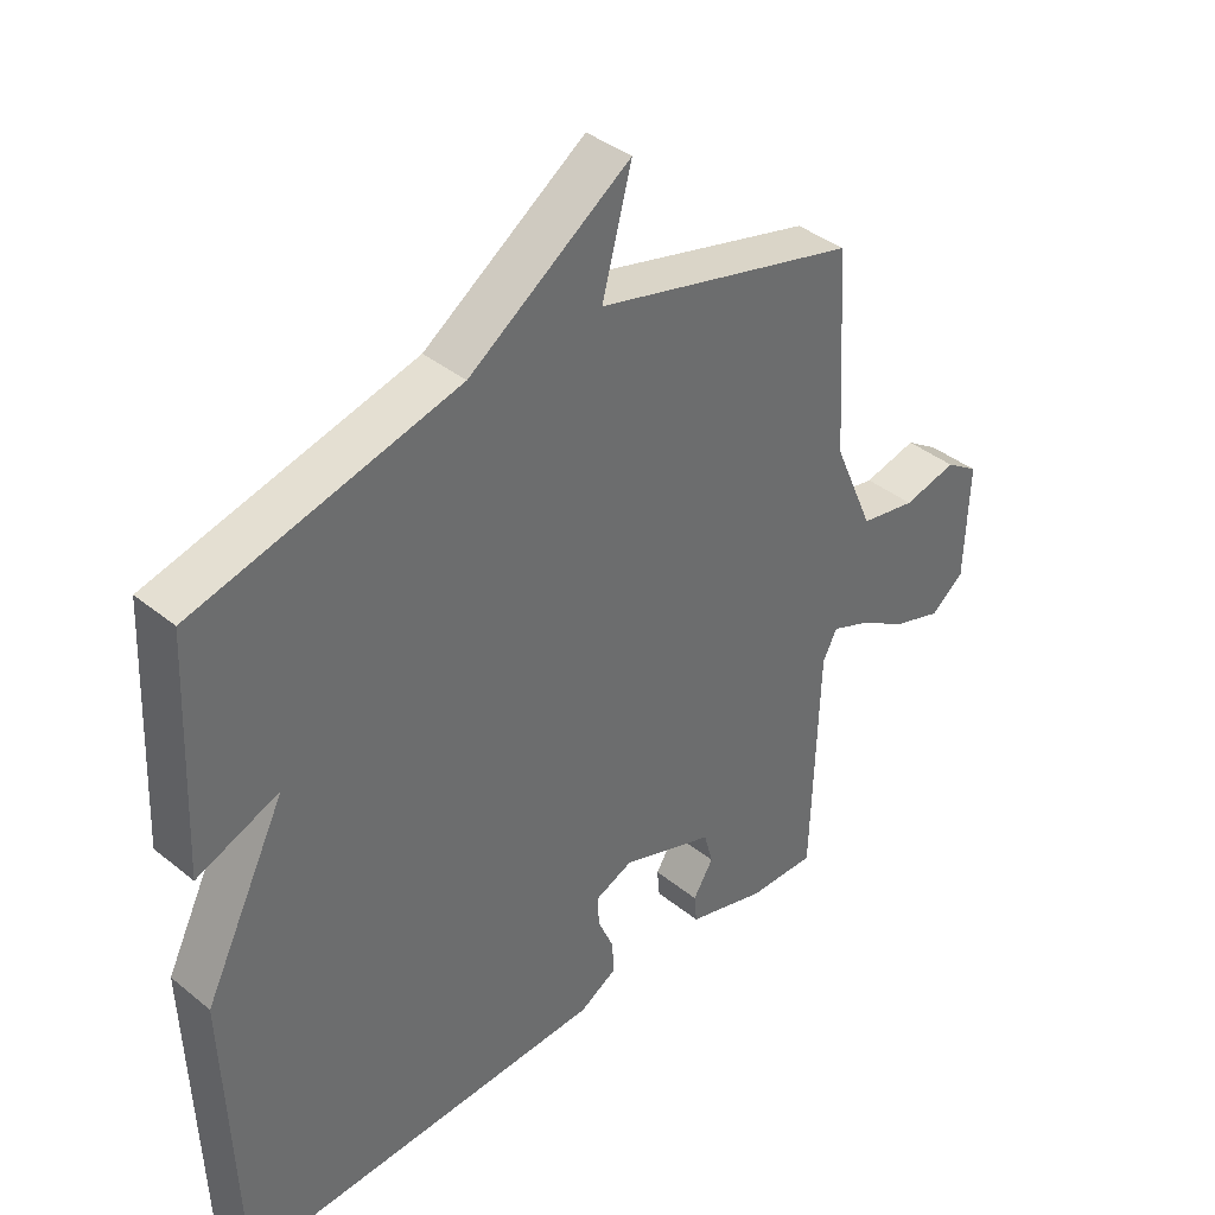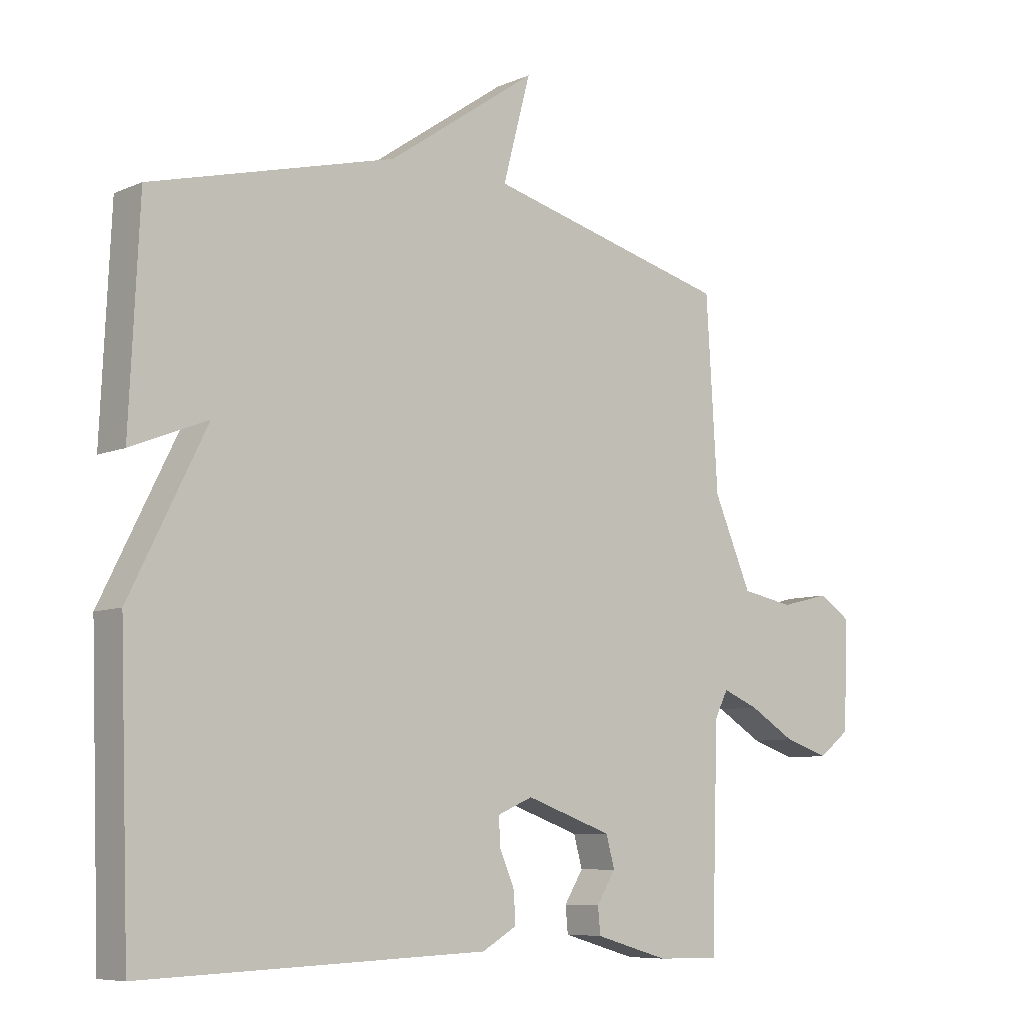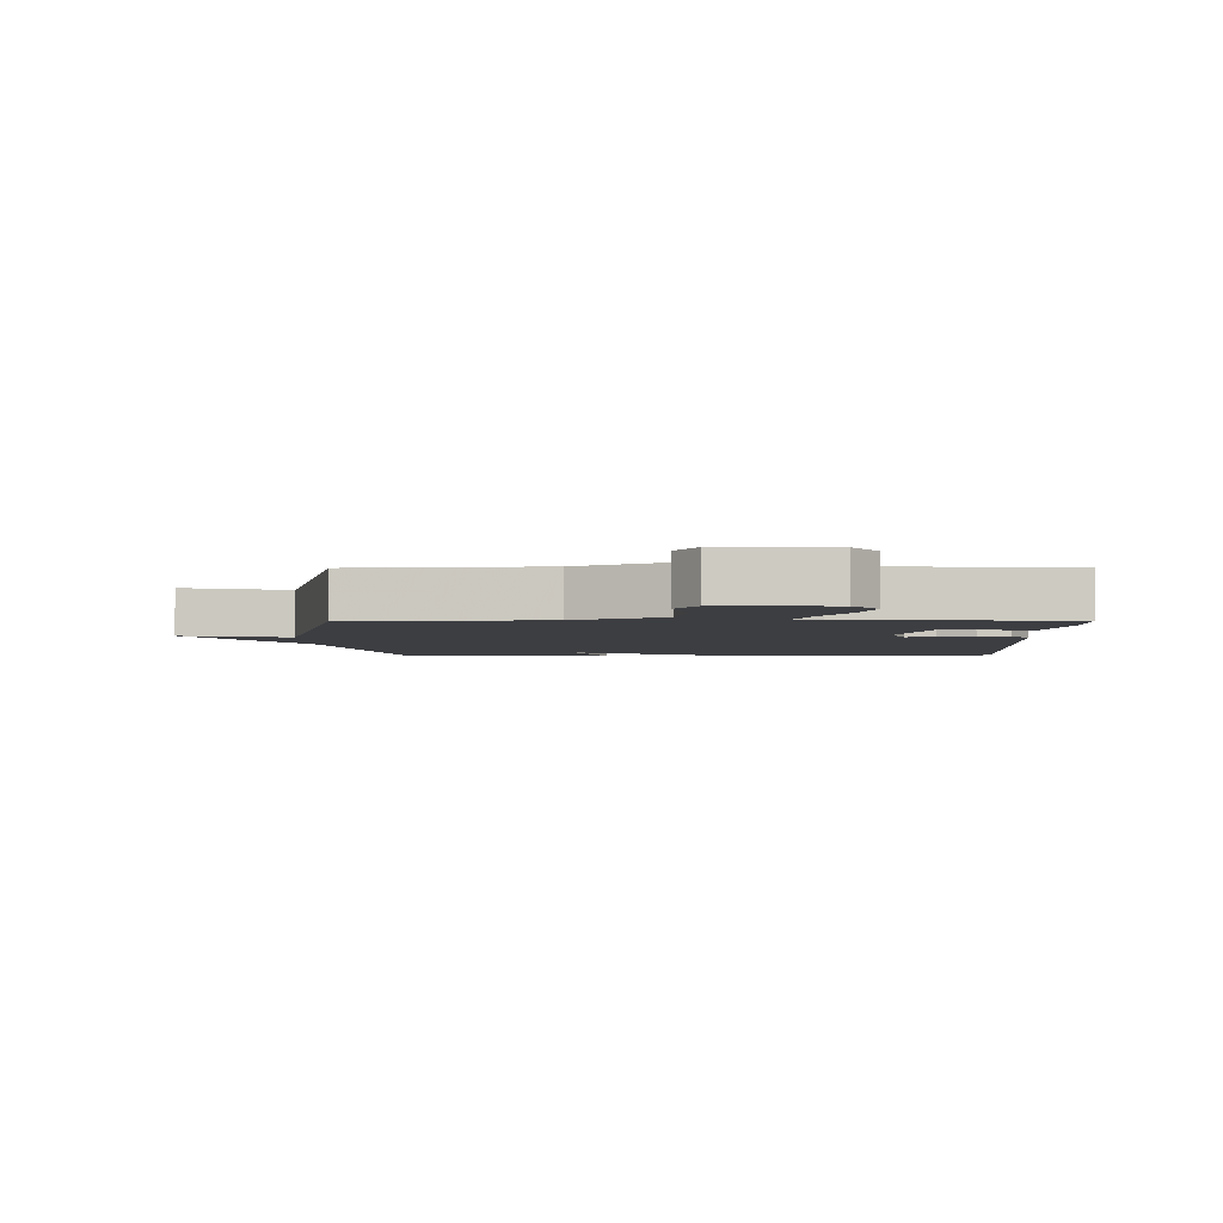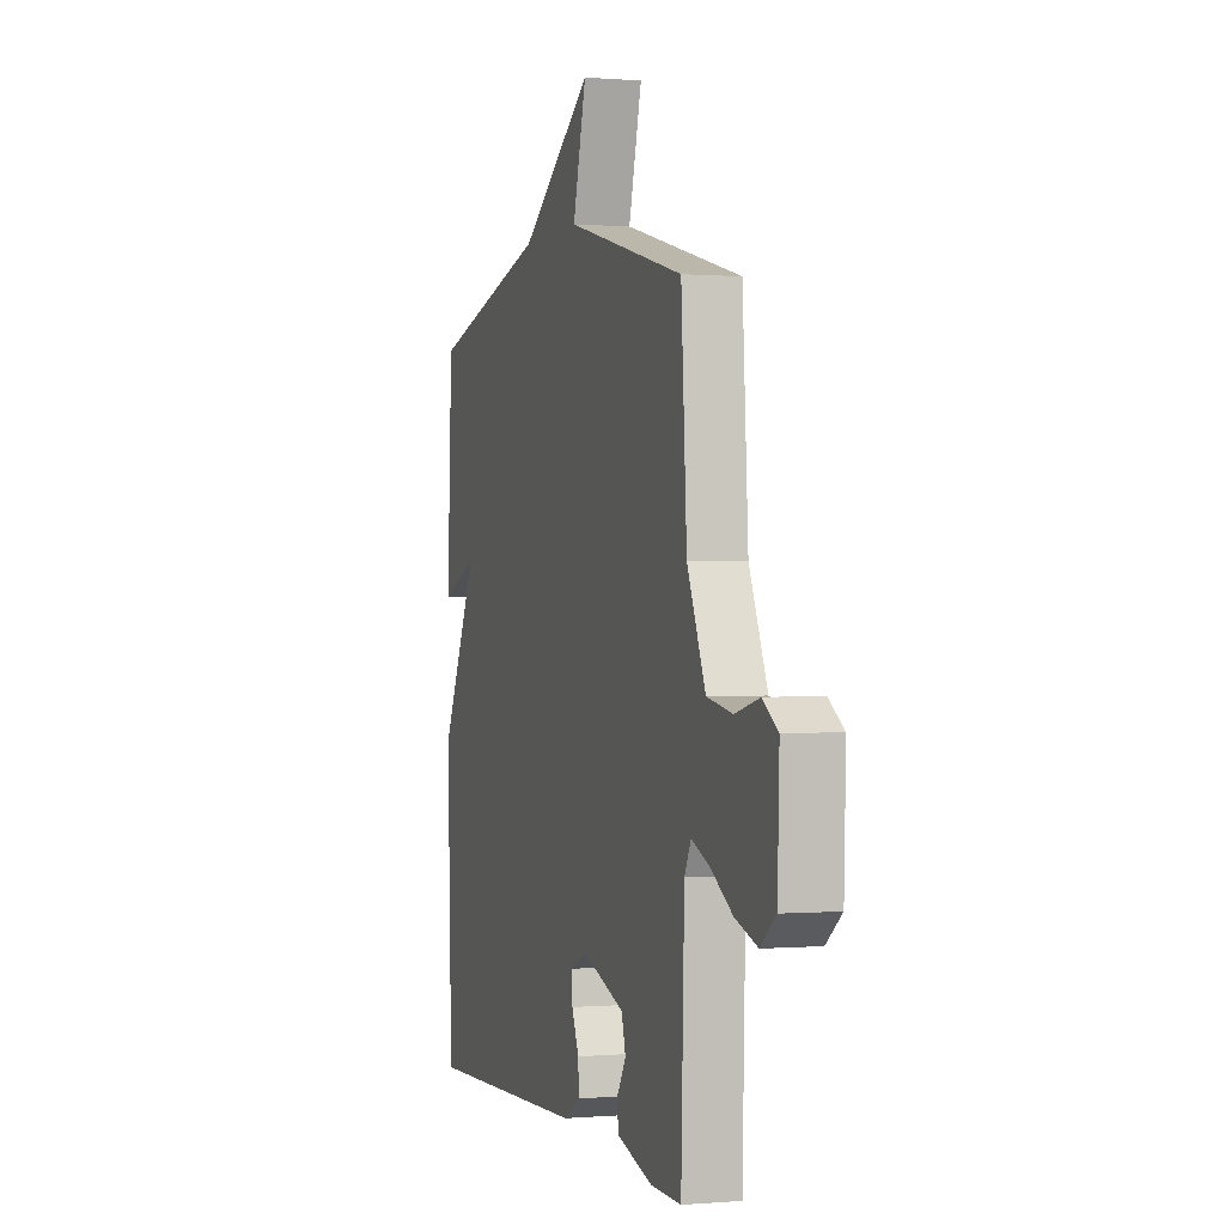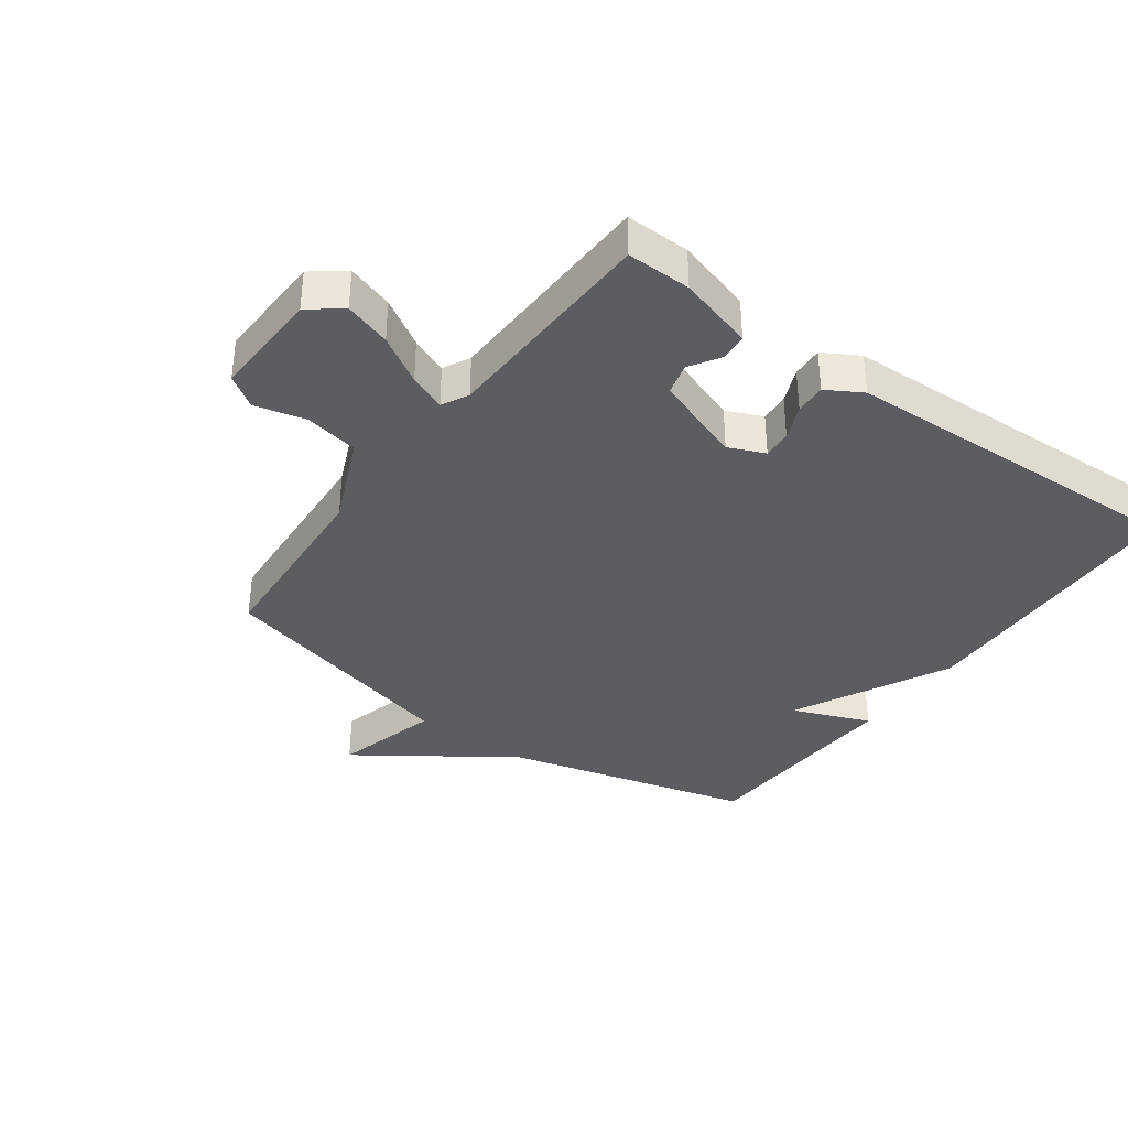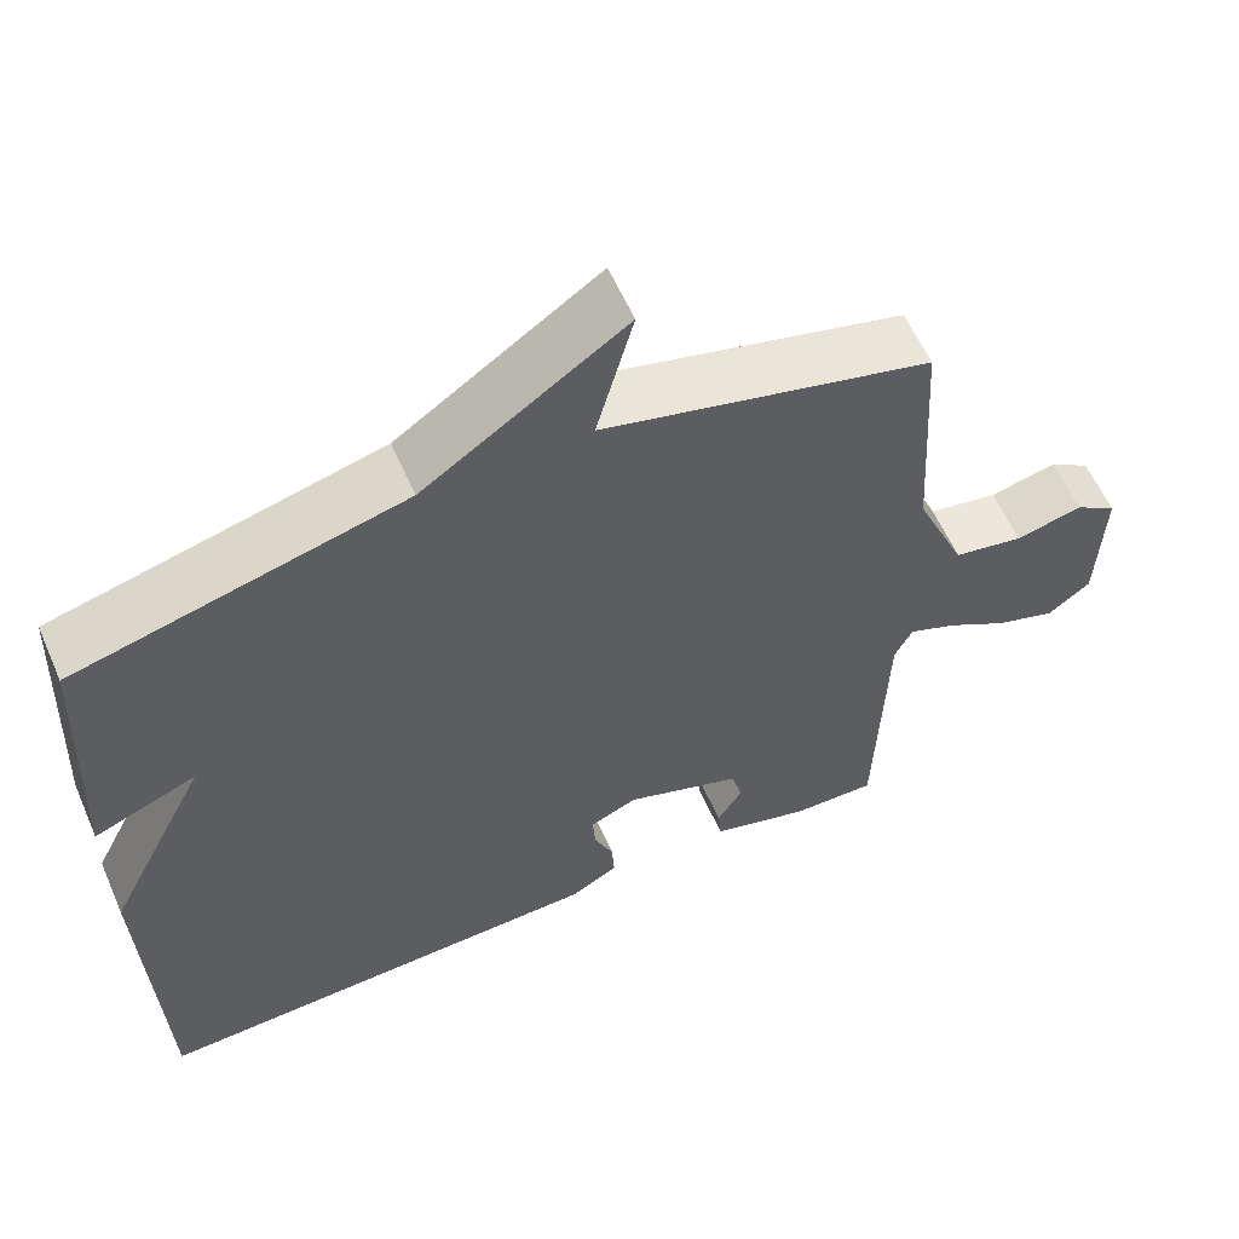
<metadata>
{"format":"obj","ext":"obj","renderer":"f3d","projection":"perspective","resolution":1024,"background":"white","views":[{"elev":39.1,"azim":-44.8,"up":"+Z"},{"elev":-7.7,"azim":-39.9,"up":"+Z"},{"elev":-3.6,"azim":91.0,"up":"+Y"},{"elev":0.1,"azim":72.6,"up":"+Z"},{"elev":-36.6,"azim":144.0,"up":"+Y"},{"elev":59.3,"azim":-23.6,"up":"+Z"}]}
</metadata>
<code>
v 0.5 0.07 -0.5
v 0.397 0.07 -0.498
v 0.276 0.07 -0.463
v 0.272 0.07 -0.42
v 0.303 0.07 -0.37
v 0.289 0.07 -0.319
v 0.147 0.07 -0.269
v 0.089 0.07 -0.294
v 0.092 0.07 -0.34
v 0.116 0.07 -0.396
v 0.119 0.07 -0.446
v 0.062 0.07 -0.479
v -0.5 0.07 -0.5
v -0.516 0.07 -0.044
v -0.391 0.07 0.206
v -0.516 0.07 0.156
v -0.5 0.07 0.5
v -0.101 0.07 0.603
v 0.144 0.07 0.772
v 0.099 0.07 0.603
v 0.5 0.07 0.5
v 0.519 0.07 0.192
v 0.581 0.07 0.049
v 0.667 0.07 0.033
v 0.749 0.07 0.053
v 0.8 0.07 0.019
v 0.794 0.07 -0.158
v 0.742 0.07 -0.198
v 0.668 0.07 -0.174
v 0.592 0.07 -0.128
v 0.533 0.07 -0.104
v 0.511 0.07 -0.147
v 0.5 0 -0.5
v 0.397 0 -0.498
v 0.276 0 -0.463
v 0.272 0 -0.42
v 0.303 0 -0.37
v 0.289 0 -0.319
v 0.147 0 -0.269
v 0.089 0 -0.294
v 0.092 0 -0.34
v 0.116 0 -0.396
v 0.119 0 -0.446
v 0.062 0 -0.479
v -0.5 0 -0.5
v -0.516 0 -0.044
v -0.391 0 0.206
v -0.516 0 0.156
v -0.5 0 0.5
v -0.101 0 0.603
v 0.144 0 0.772
v 0.099 0 0.603
v 0.5 0 0.5
v 0.519 0 0.192
v 0.581 0 0.049
v 0.667 0 0.033
v 0.749 0 0.053
v 0.8 0 0.019
v 0.794 0 -0.158
v 0.742 0 -0.198
v 0.668 0 -0.174
v 0.592 0 -0.128
v 0.533 0 -0.104
v 0.511 0 -0.147
f 28 29 30
f 27 28 30
f 26 27 30
f 25 26 30
f 24 25 30
f 23 24 30 31
f 22 23 31 32
f 32 1 2
f 22 32 2
f 21 22 2
f 20 21 2
f 15 16 17 18
f 15 18 19 20
f 13 14 15
f 12 13 15
f 11 12 15
f 10 11 15
f 9 10 15
f 8 9 15
f 7 8 15 20
f 2 3 4 5
f 2 5 6
f 20 2 6
f 6 7 20
f 62 61 60
f 62 60 59
f 62 59 58
f 62 58 57
f 62 57 56
f 63 62 56 55
f 64 63 55 54
f 34 33 64
f 34 64 54
f 34 54 53
f 34 53 52
f 50 49 48 47
f 52 51 50 47
f 47 46 45
f 47 45 44
f 47 44 43
f 47 43 42
f 47 42 41
f 47 41 40
f 52 47 40 39
f 37 36 35 34
f 38 37 34
f 38 34 52
f 52 39 38
f 1 33 34 2
f 2 34 35 3
f 3 35 36 4
f 4 36 37 5
f 5 37 38 6
f 6 38 39 7
f 7 39 40 8
f 8 40 41 9
f 9 41 42 10
f 10 42 43 11
f 11 43 44 12
f 12 44 45 13
f 13 45 46 14
f 14 46 47 15
f 15 47 48 16
f 16 48 49 17
f 17 49 50 18
f 18 50 51 19
f 19 51 52 20
f 20 52 53 21
f 21 53 54 22
f 22 54 55 23
f 23 55 56 24
f 24 56 57 25
f 25 57 58 26
f 26 58 59 27
f 27 59 60 28
f 28 60 61 29
f 29 61 62 30
f 30 62 63 31
f 31 63 64 32
f 32 64 33 1

</code>
